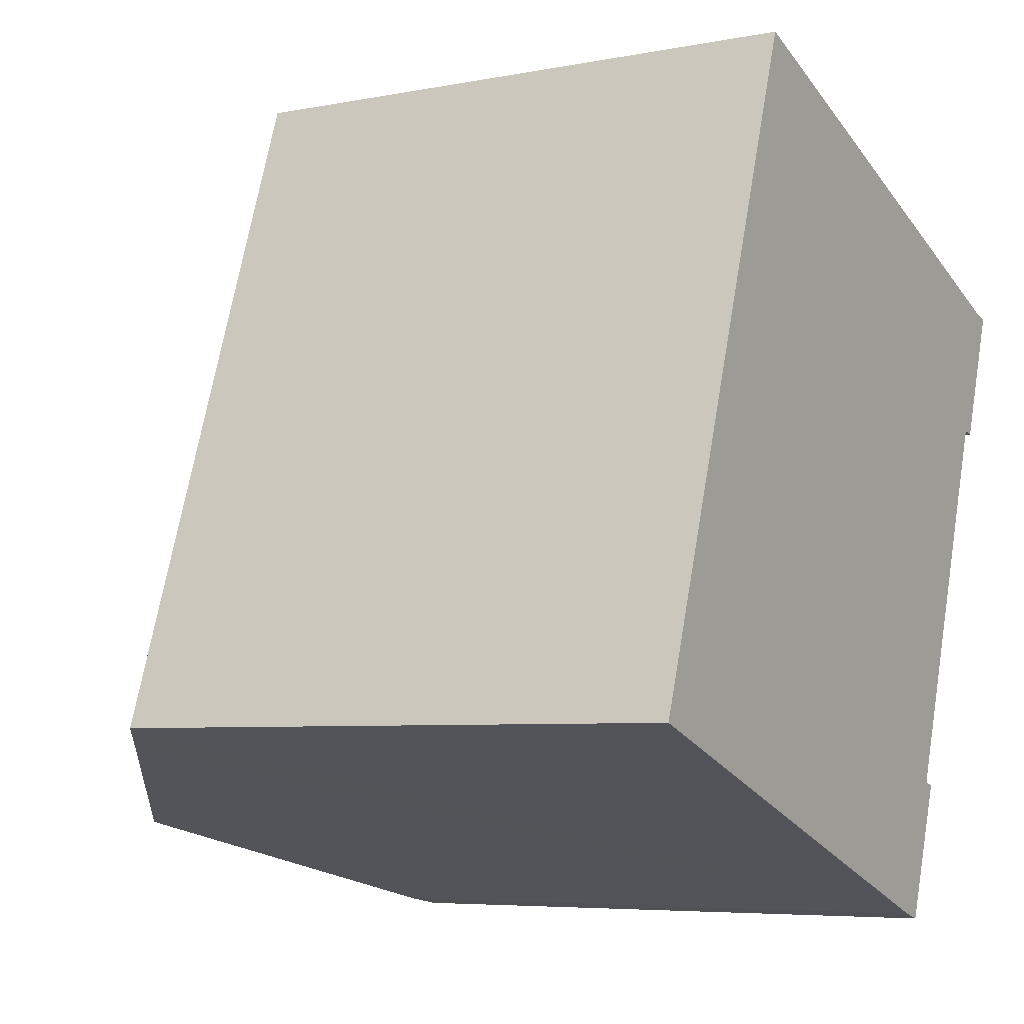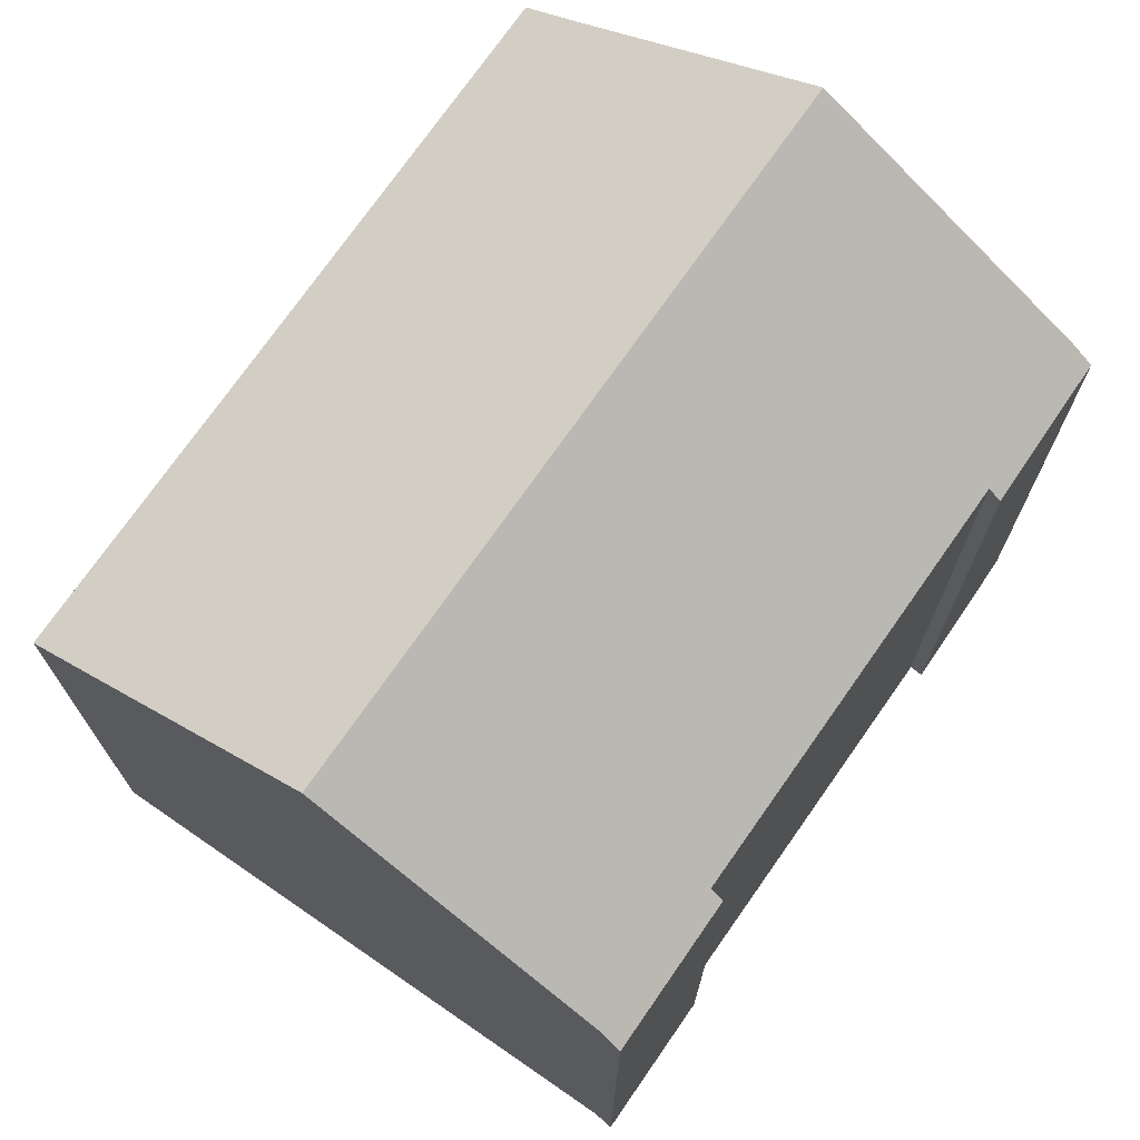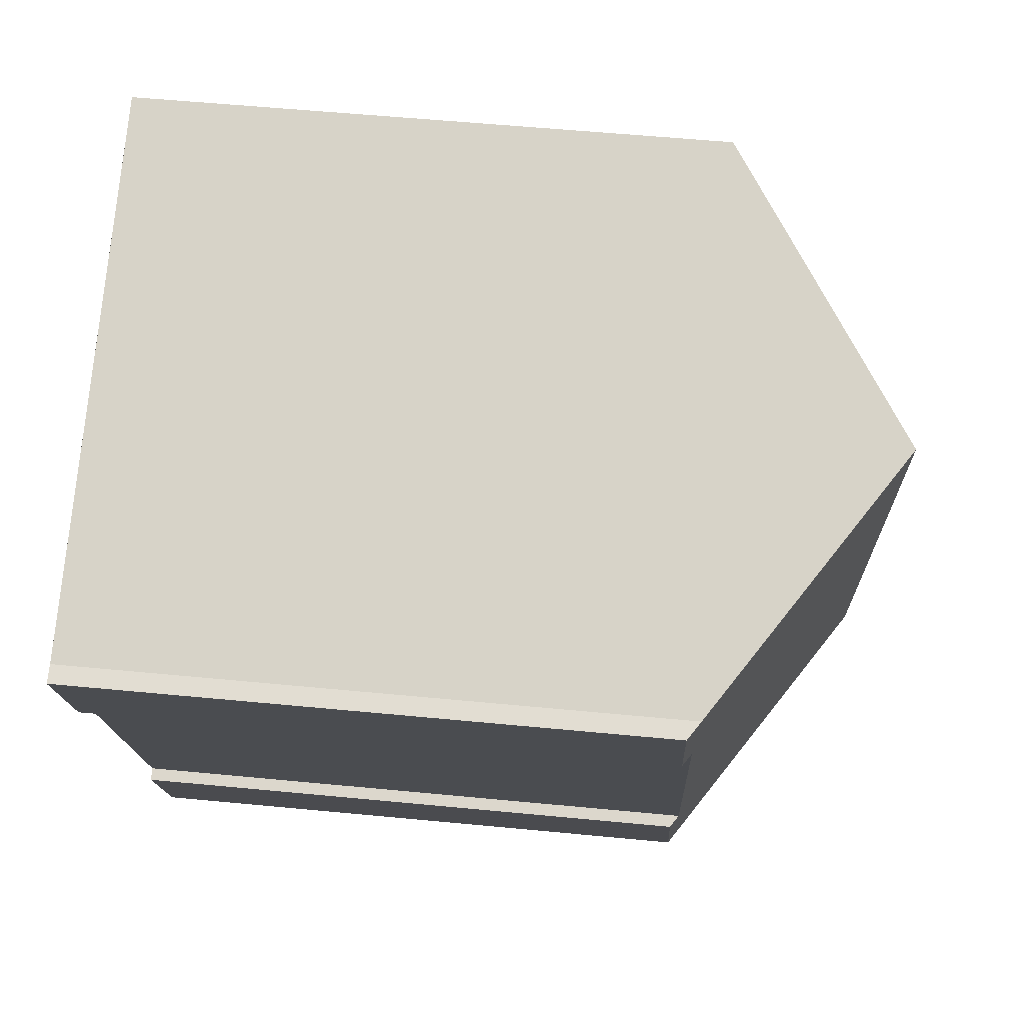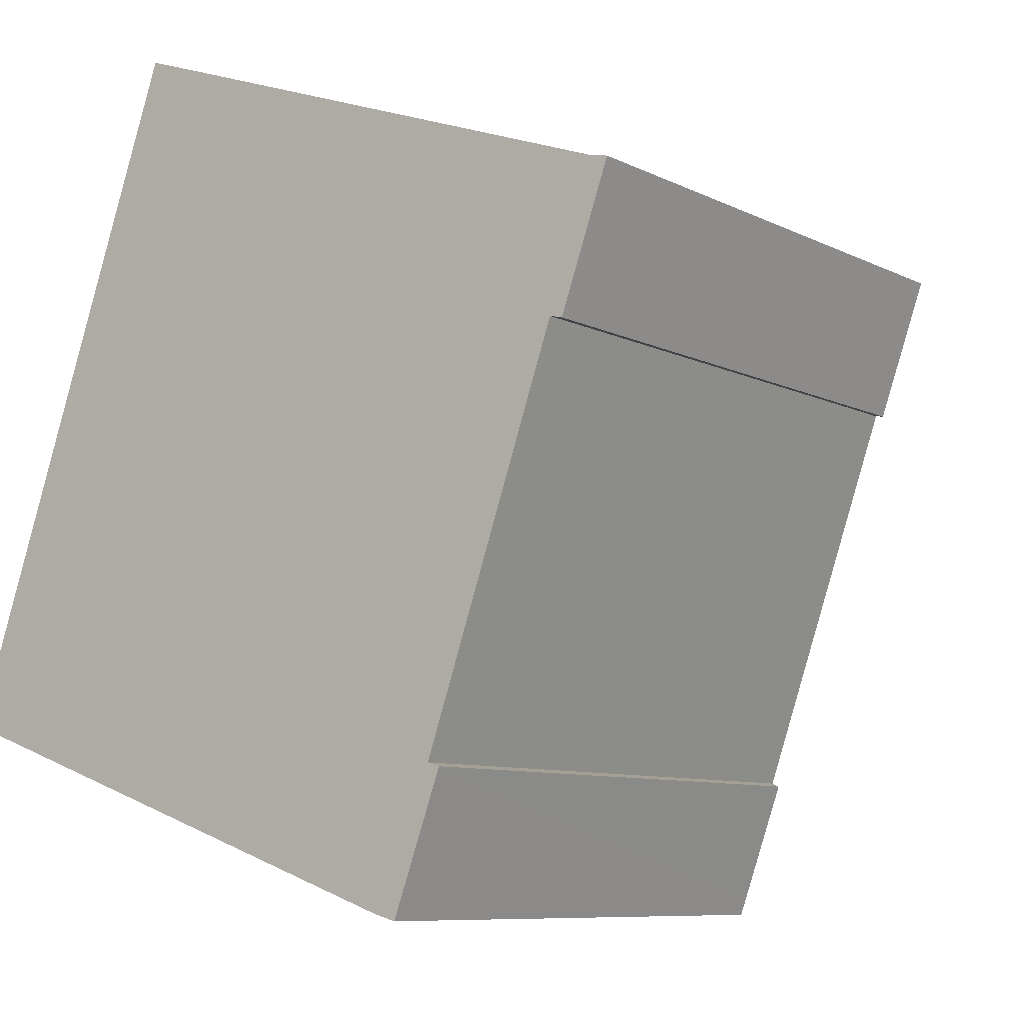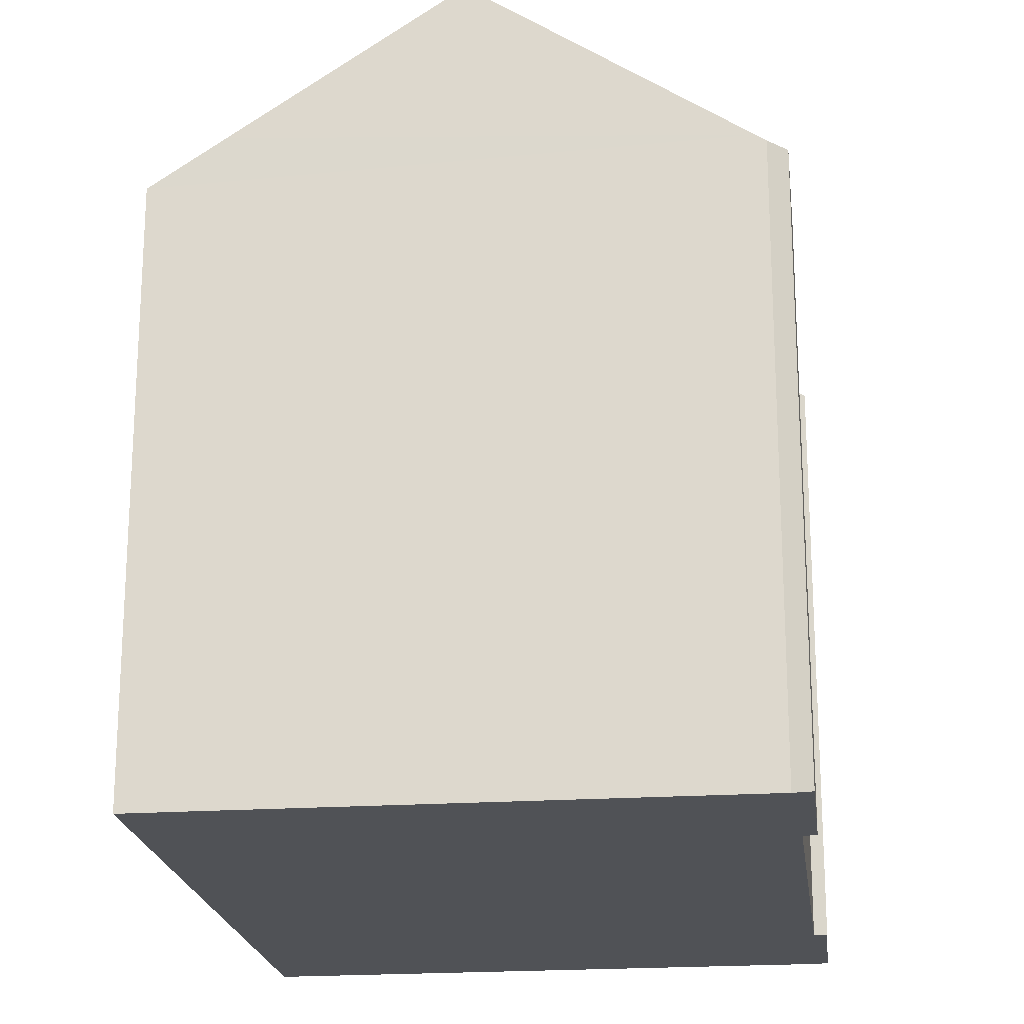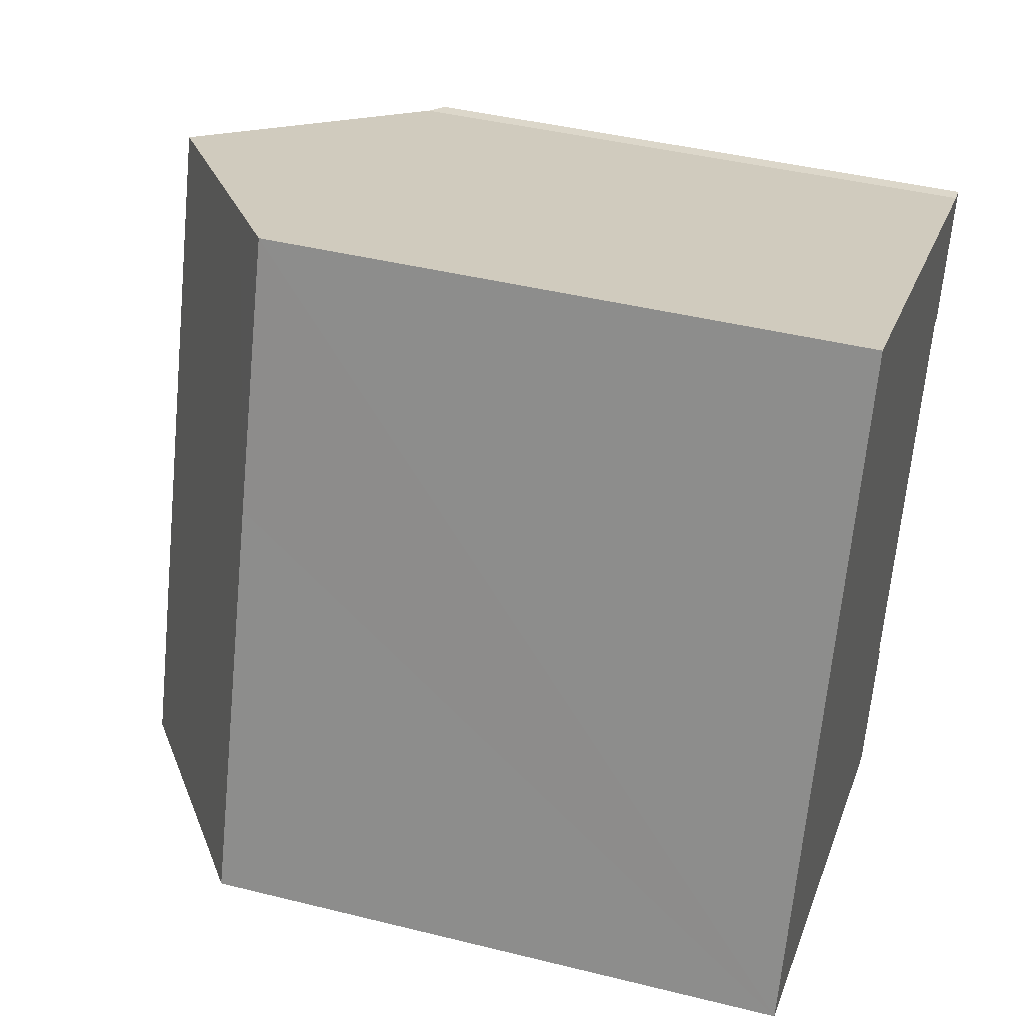
<metadata>
{"format":"obj","ext":"obj","renderer":"f3d","projection":"perspective","resolution":1024,"background":"white","views":[{"elev":-5.8,"azim":-59.1,"up":"+Z"},{"elev":73.8,"azim":54.2,"up":"+Y"},{"elev":55.7,"azim":95.8,"up":"+Z"},{"elev":-8.4,"azim":36.5,"up":"+Z"},{"elev":-20.9,"azim":26.5,"up":"+Y"},{"elev":41.7,"azim":-73.2,"up":"+Z"}]}
</metadata>
<code>
v  19.92 15.97 8.974
v  20.74 16.3 12.82
v  21.25 15.96 12.71
v  14.33 16.4 -5.068
v  13.26 17.15 -4.688
v  14.92 16.01 -5.23
v  15.12 16 -4.688
v  7.499 21.15 -2.642
v  13.76 21.15 15.31
v  15.93 16.2 -1.442
v  16.27 15.97 -1.546
v  17.12 16.2 1.993
v  19.57 16.21 9.058
v  20.48 16.48 12.91
v  8.121 17.23 17.32
v  3.796 15.95 10.86
v  6.266 15.95 17.98
v  0.704 15.95 2.015
v  1.398 16.91 -0.476
v  0 15.95 9.763e-16
v  0 0 0
v  6.266 -1.101e-15 17.98
v  0.704 -1.234e-16 2.015
v  3.796 -6.65e-16 10.86
v  20.74 -7.849e-16 12.82
v  8.121 -1.061e-15 17.32
v  13.76 -9.375e-16 15.31
v  20.48 -7.906e-16 12.91
v  21.25 -7.783e-16 12.71
v  15.93 8.83e-17 -1.442
v  16.27 9.467e-17 -1.546
v  19.92 -5.495e-16 8.974
v  19.57 -5.546e-16 9.058
v  17.12 -1.22e-16 1.993
v  14.92 3.202e-16 -5.23
v  15.12 2.871e-16 -4.688
v  14.33 3.103e-16 -5.068
v  13.26 2.871e-16 -4.688
v  7.499 1.618e-16 -2.642
v  1.398 2.915e-17 -0.476
g defaultobject
f 1 2 3
f 4 5 6
f 7 6 5
f 8 7 5
f 9 7 8
f 10 7 9
f 11 7 10
f 12 10 9
f 13 12 9
f 1 13 9
f 2 1 9
f 14 2 9
f 15 16 17
f 16 15 9
f 16 9 8
f 16 8 18
f 18 8 19
f 18 19 20
f 21 18 20
f 18 21 16
f 16 21 17
f 17 21 22
f 22 21 23
f 22 23 24
f 15 14 9
f 14 15 17
f 14 17 22
f 14 22 2
f 2 22 25
f 25 22 26
f 25 26 27
f 25 27 28
f 25 3 2
f 3 25 29
f 30 11 10
f 11 30 31
f 3 32 1
f 32 3 29
f 33 12 13
f 12 33 10
f 10 33 30
f 30 33 34
f 31 7 11
f 7 31 6
f 6 31 35
f 35 31 36
f 1 33 13
f 33 1 32
f 6 37 4
f 37 6 35
f 5 19 8
f 19 5 4
f 19 4 37
f 19 37 20
f 20 37 21
f 21 37 38
f 21 38 39
f 21 39 40
f 35 38 37
f 38 35 36
f 38 36 39
f 39 36 40
f 40 36 21
f 21 36 23
f 23 36 31
f 23 31 30
f 29 25 32
f 30 24 23
f 24 30 34
f 24 34 33
f 24 33 22
f 22 33 32
f 22 32 25
f 22 25 28
f 22 28 27
f 22 27 26

</code>
